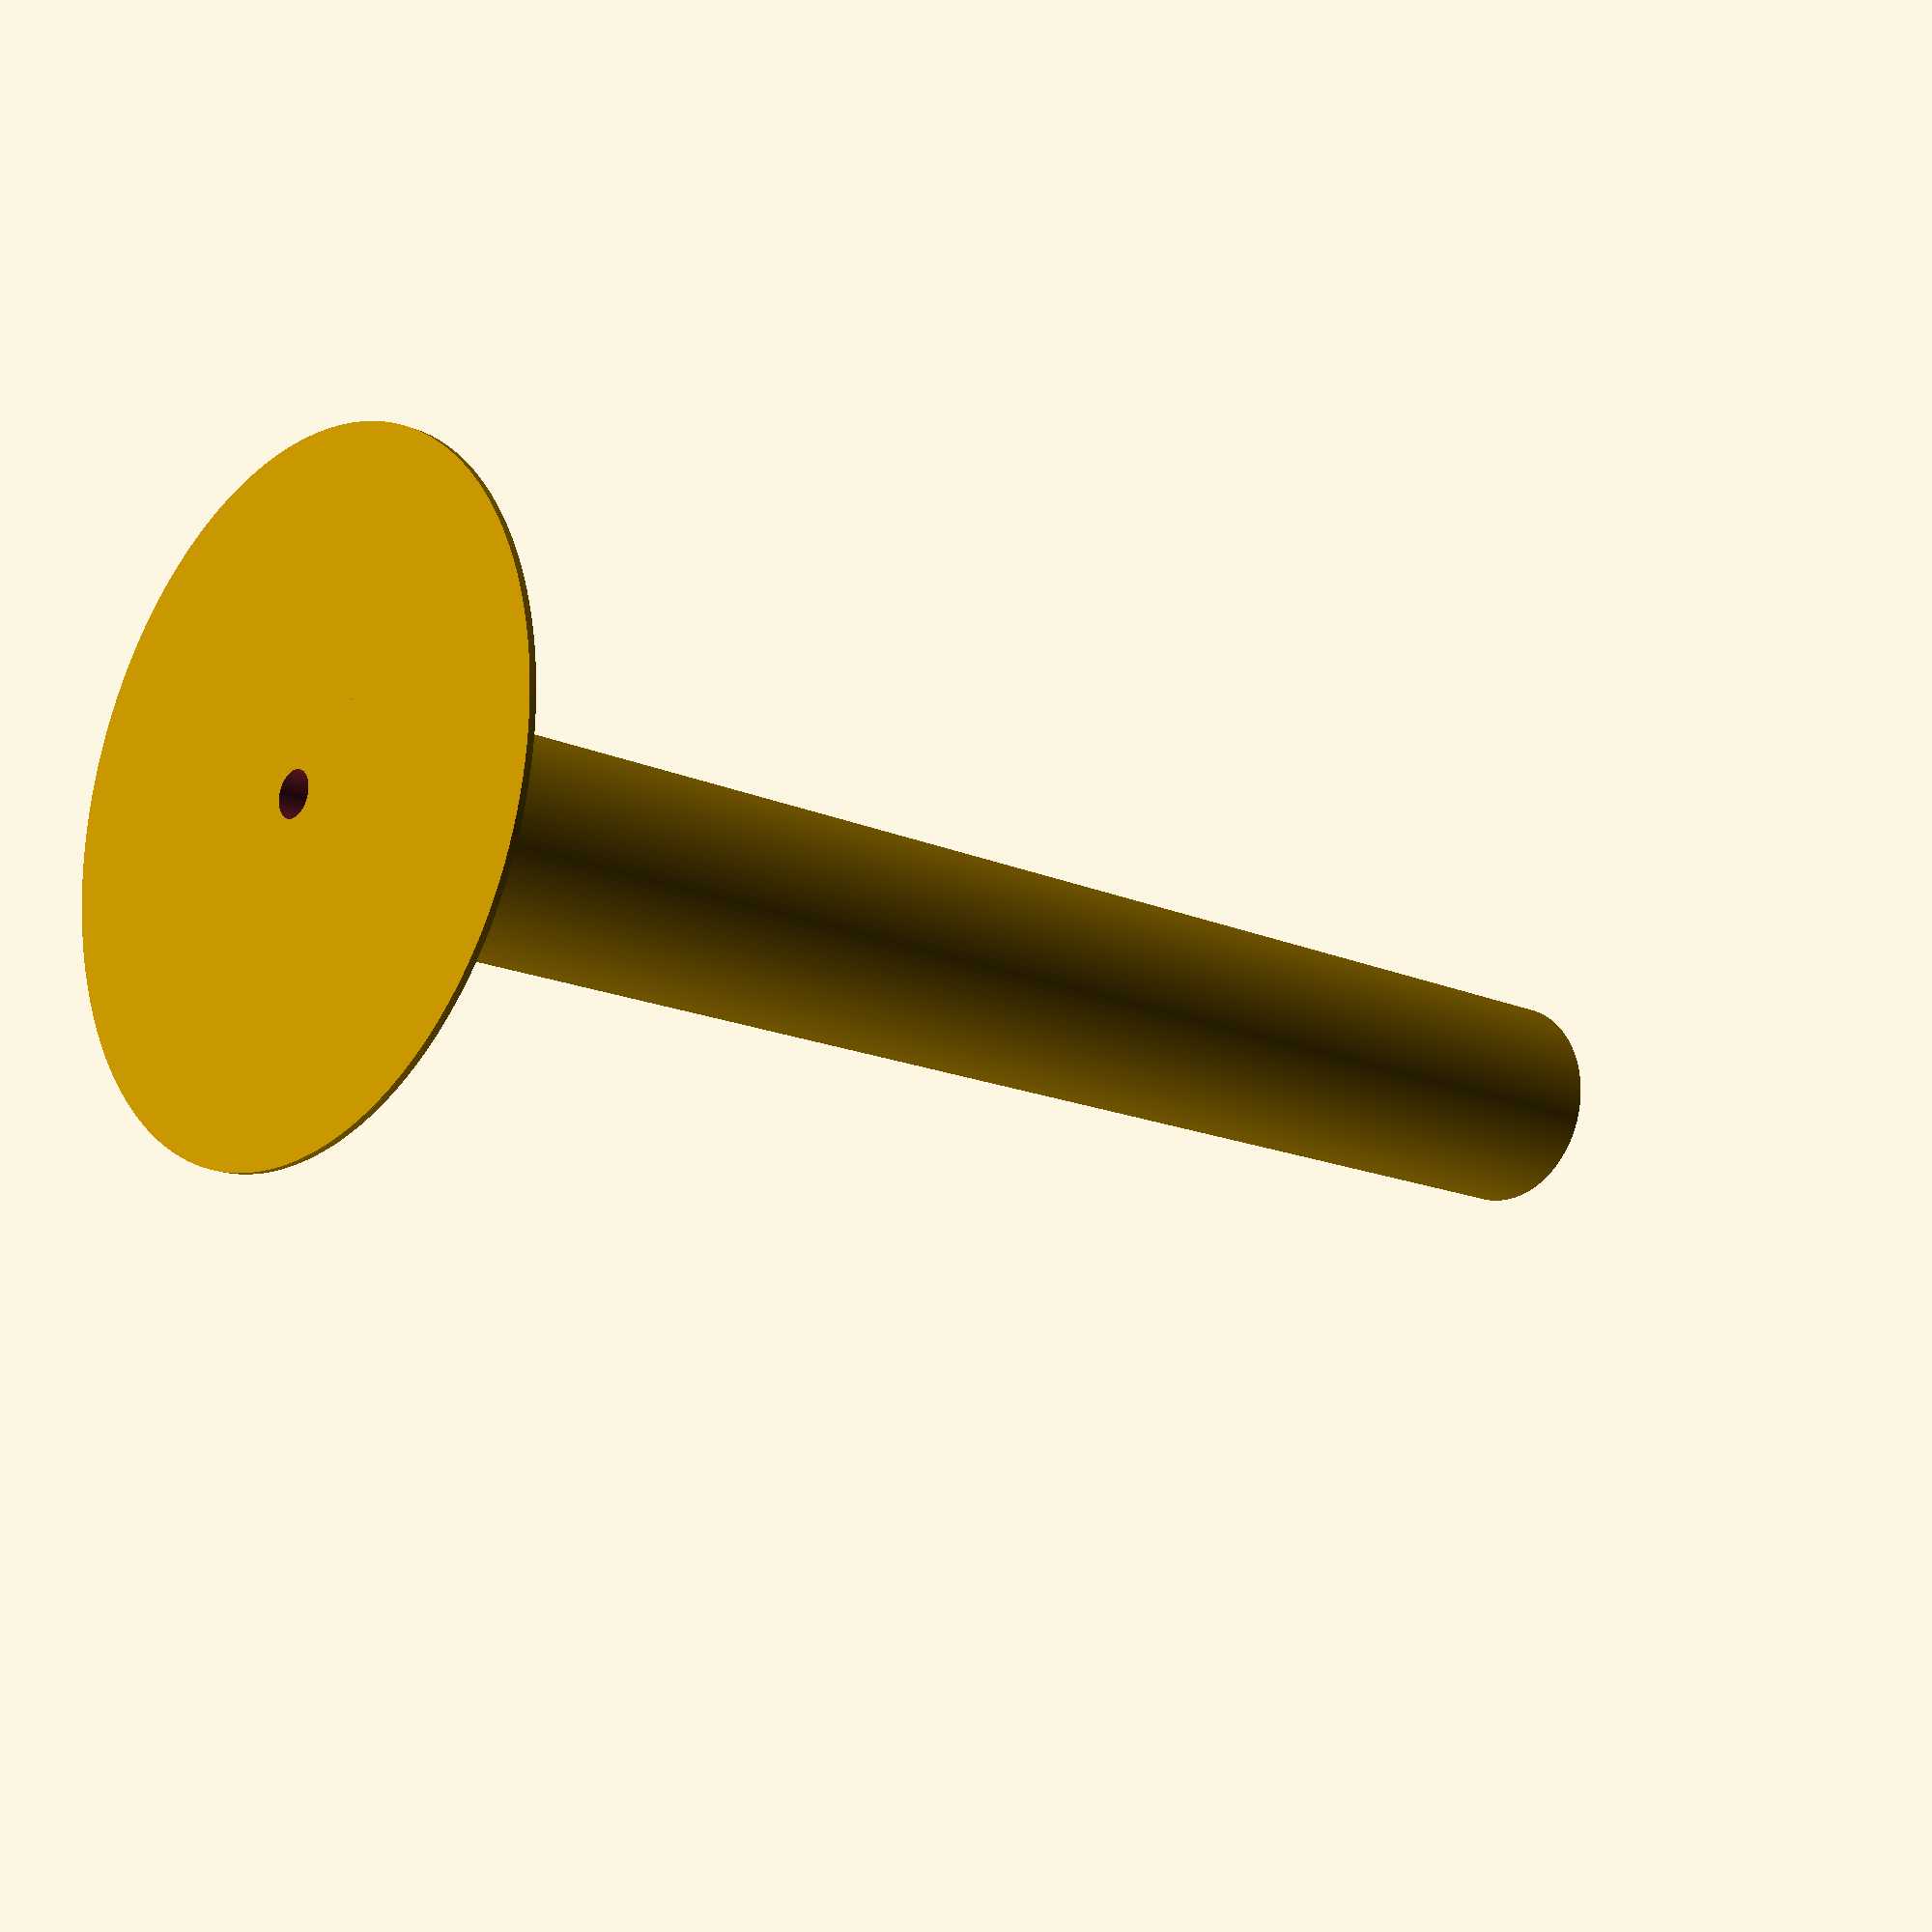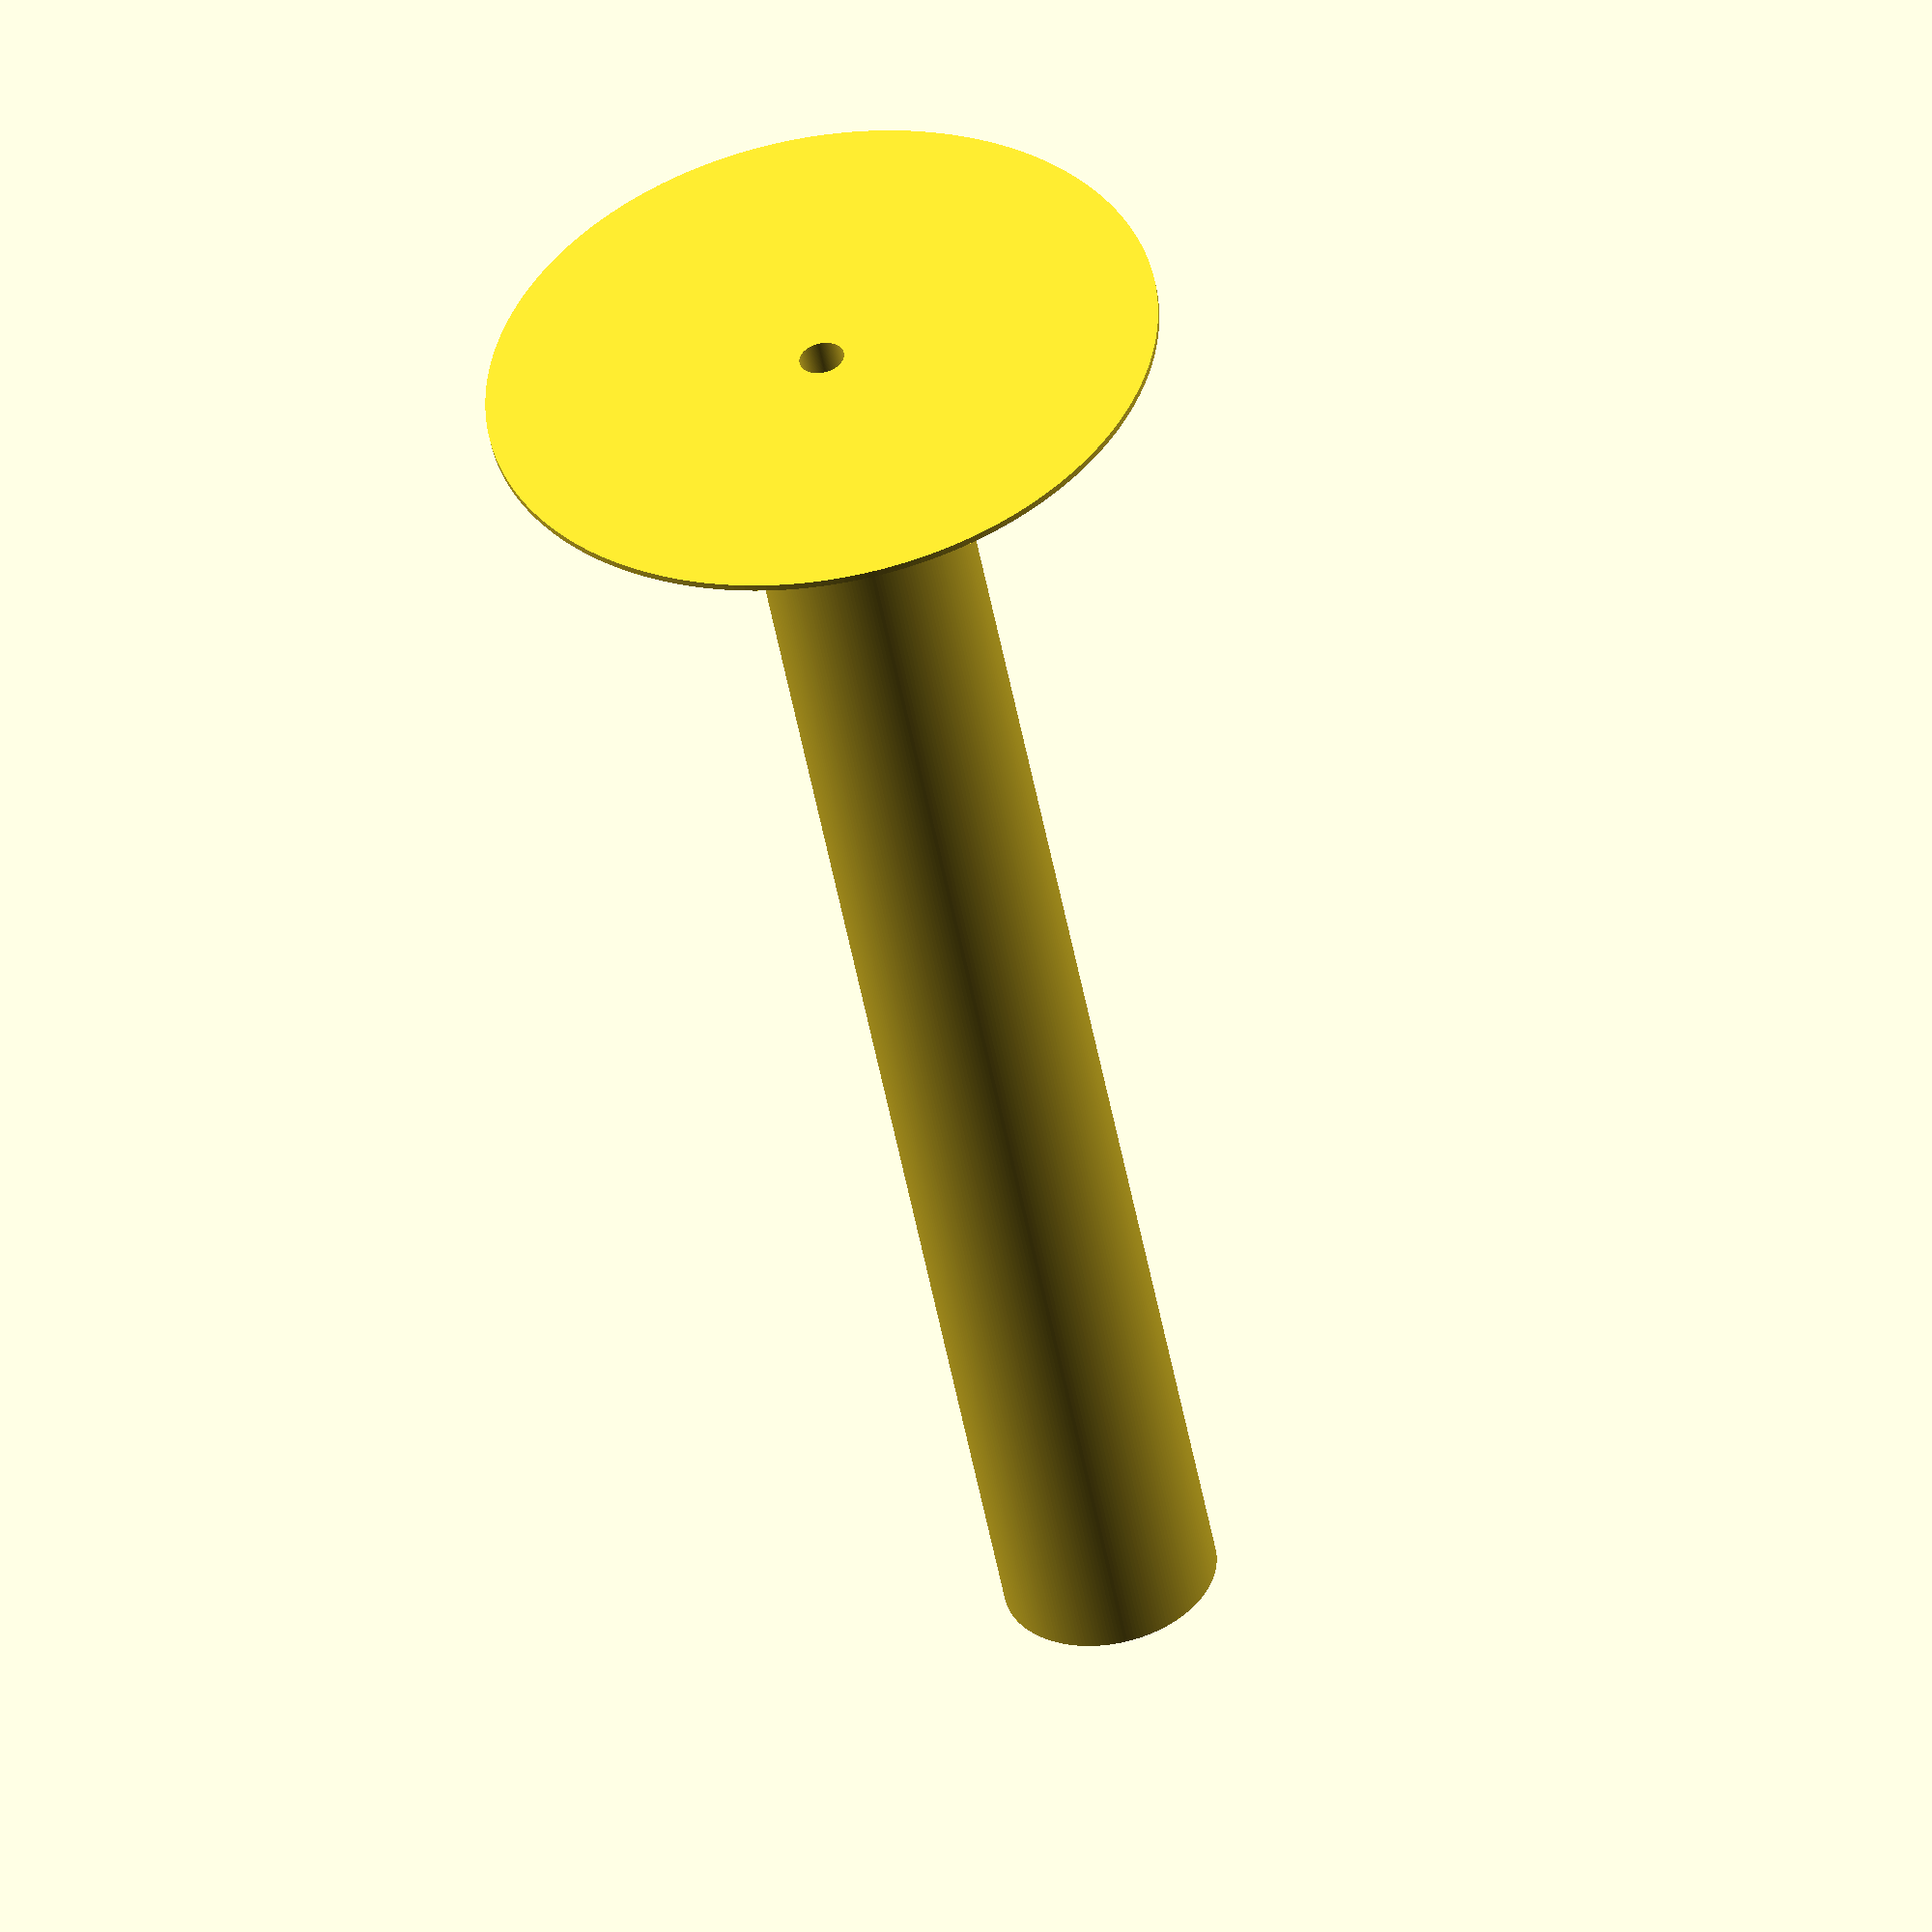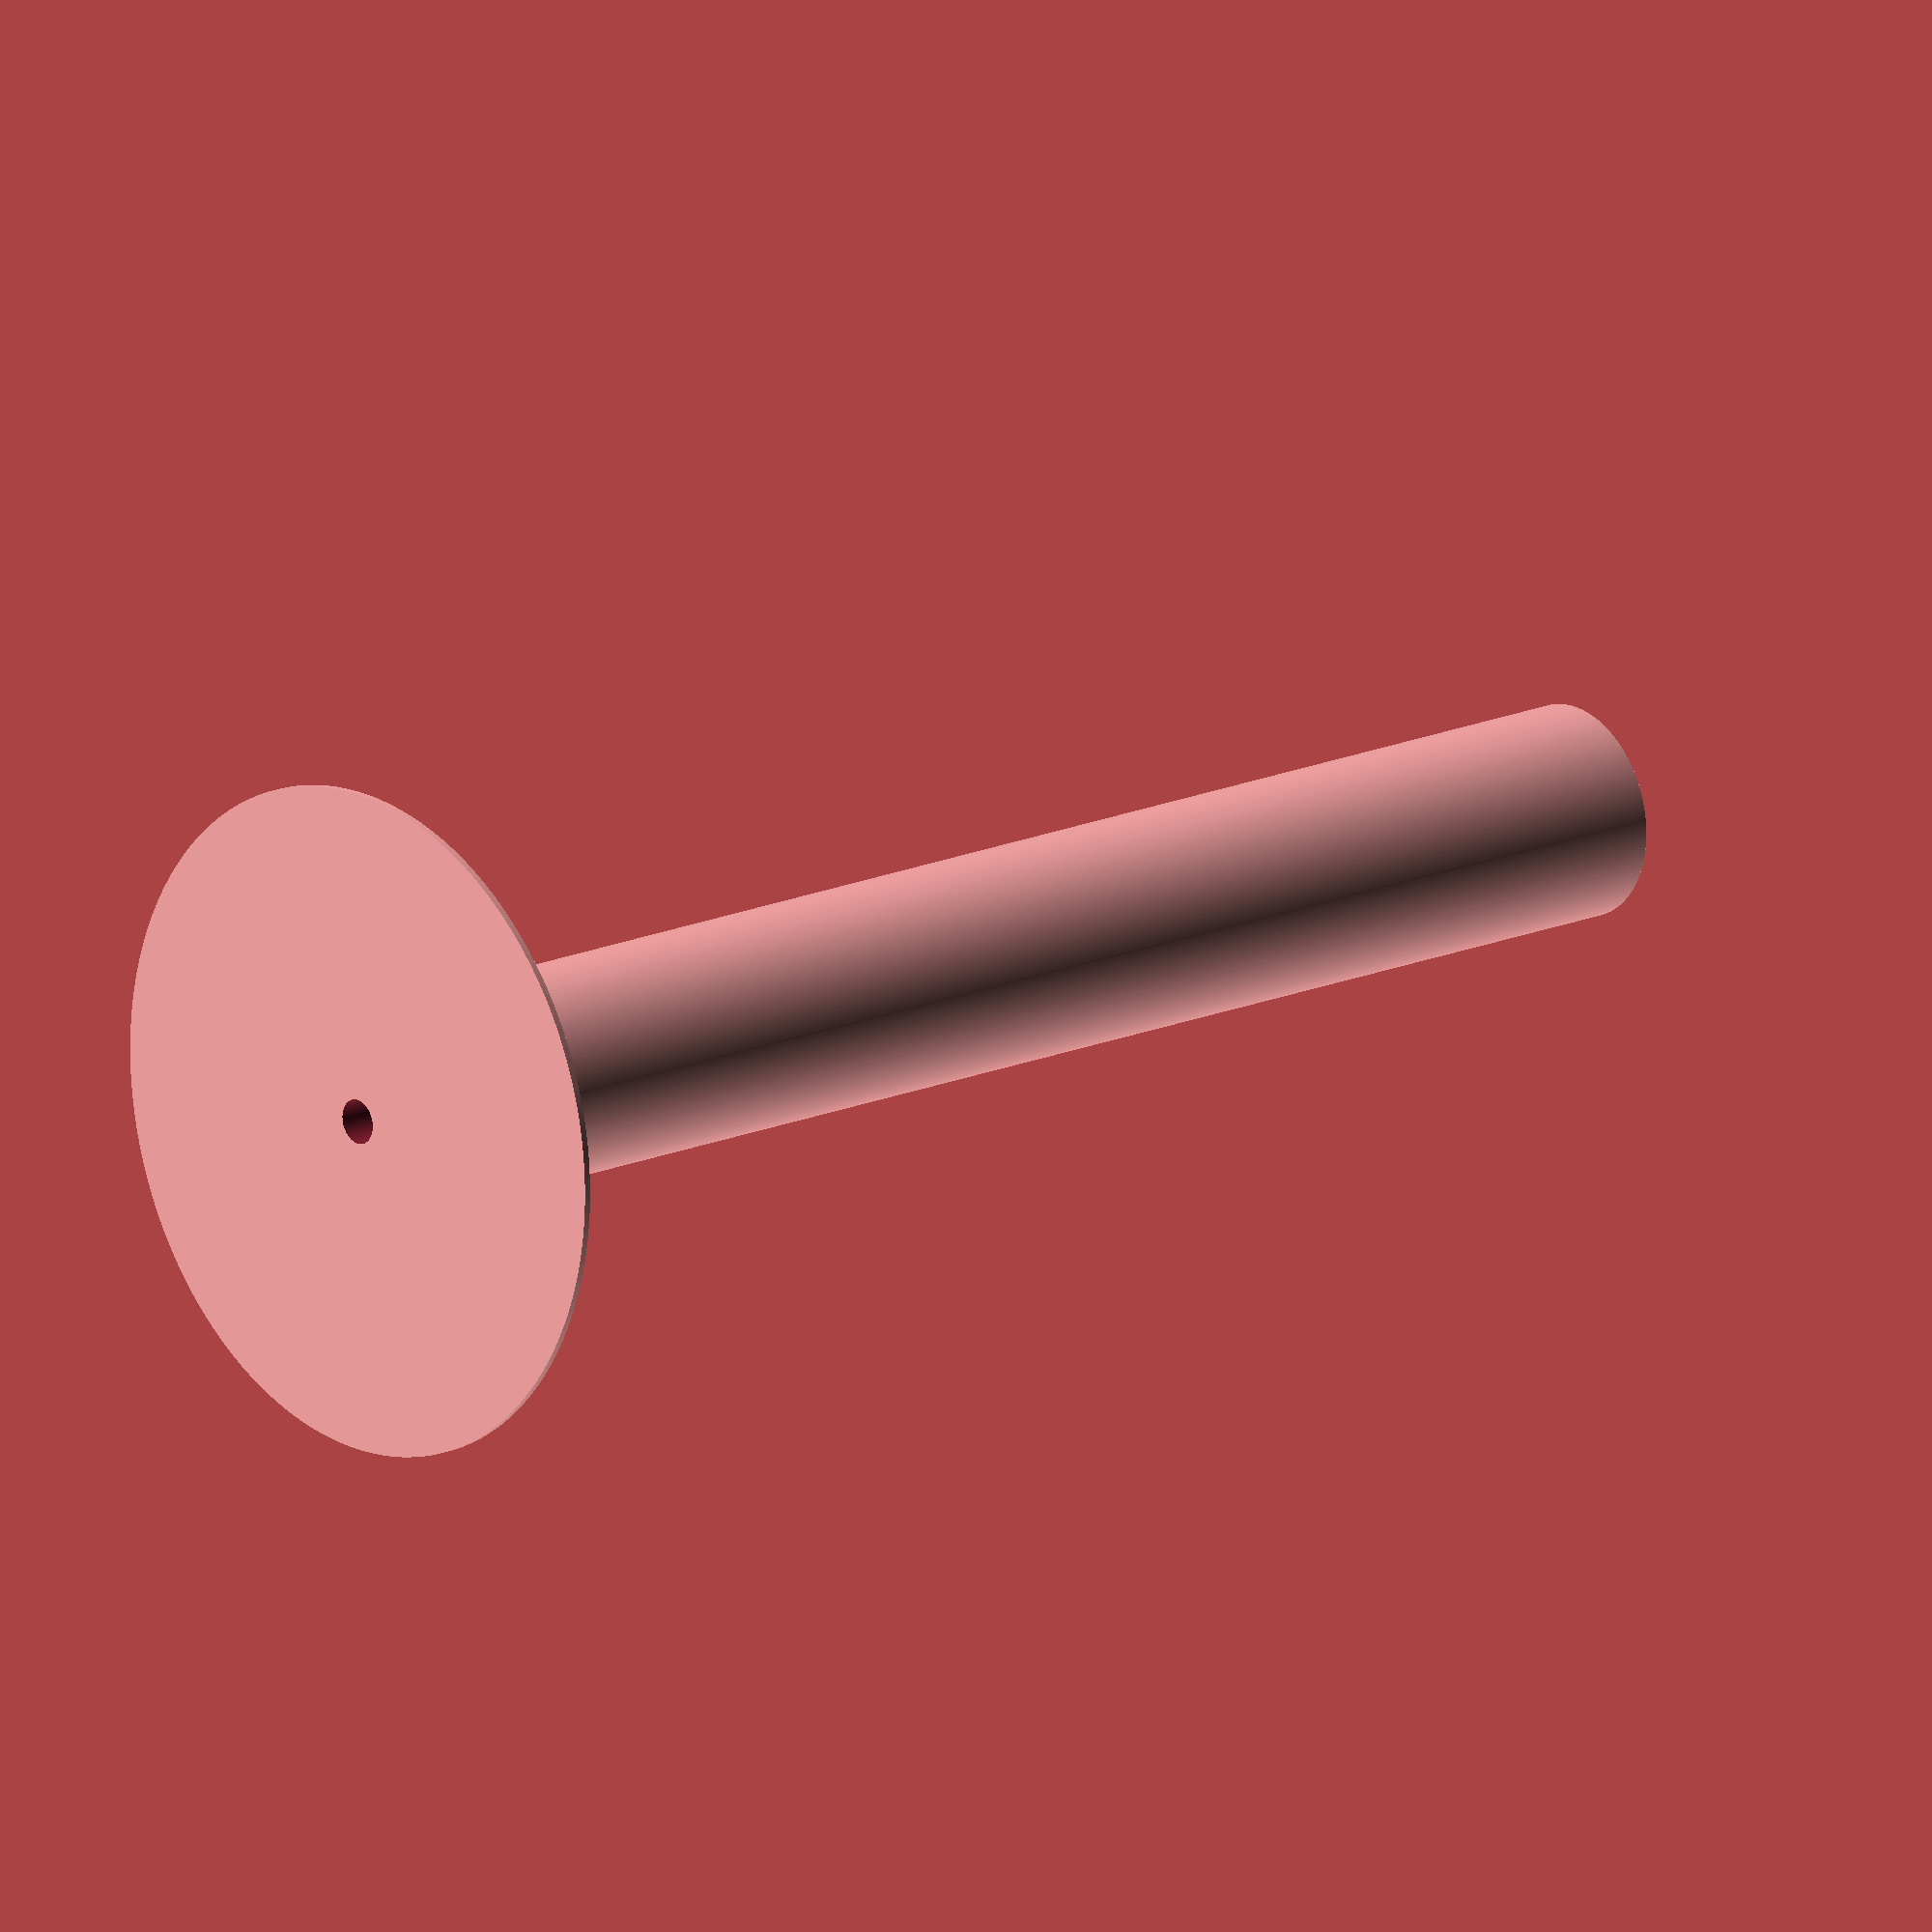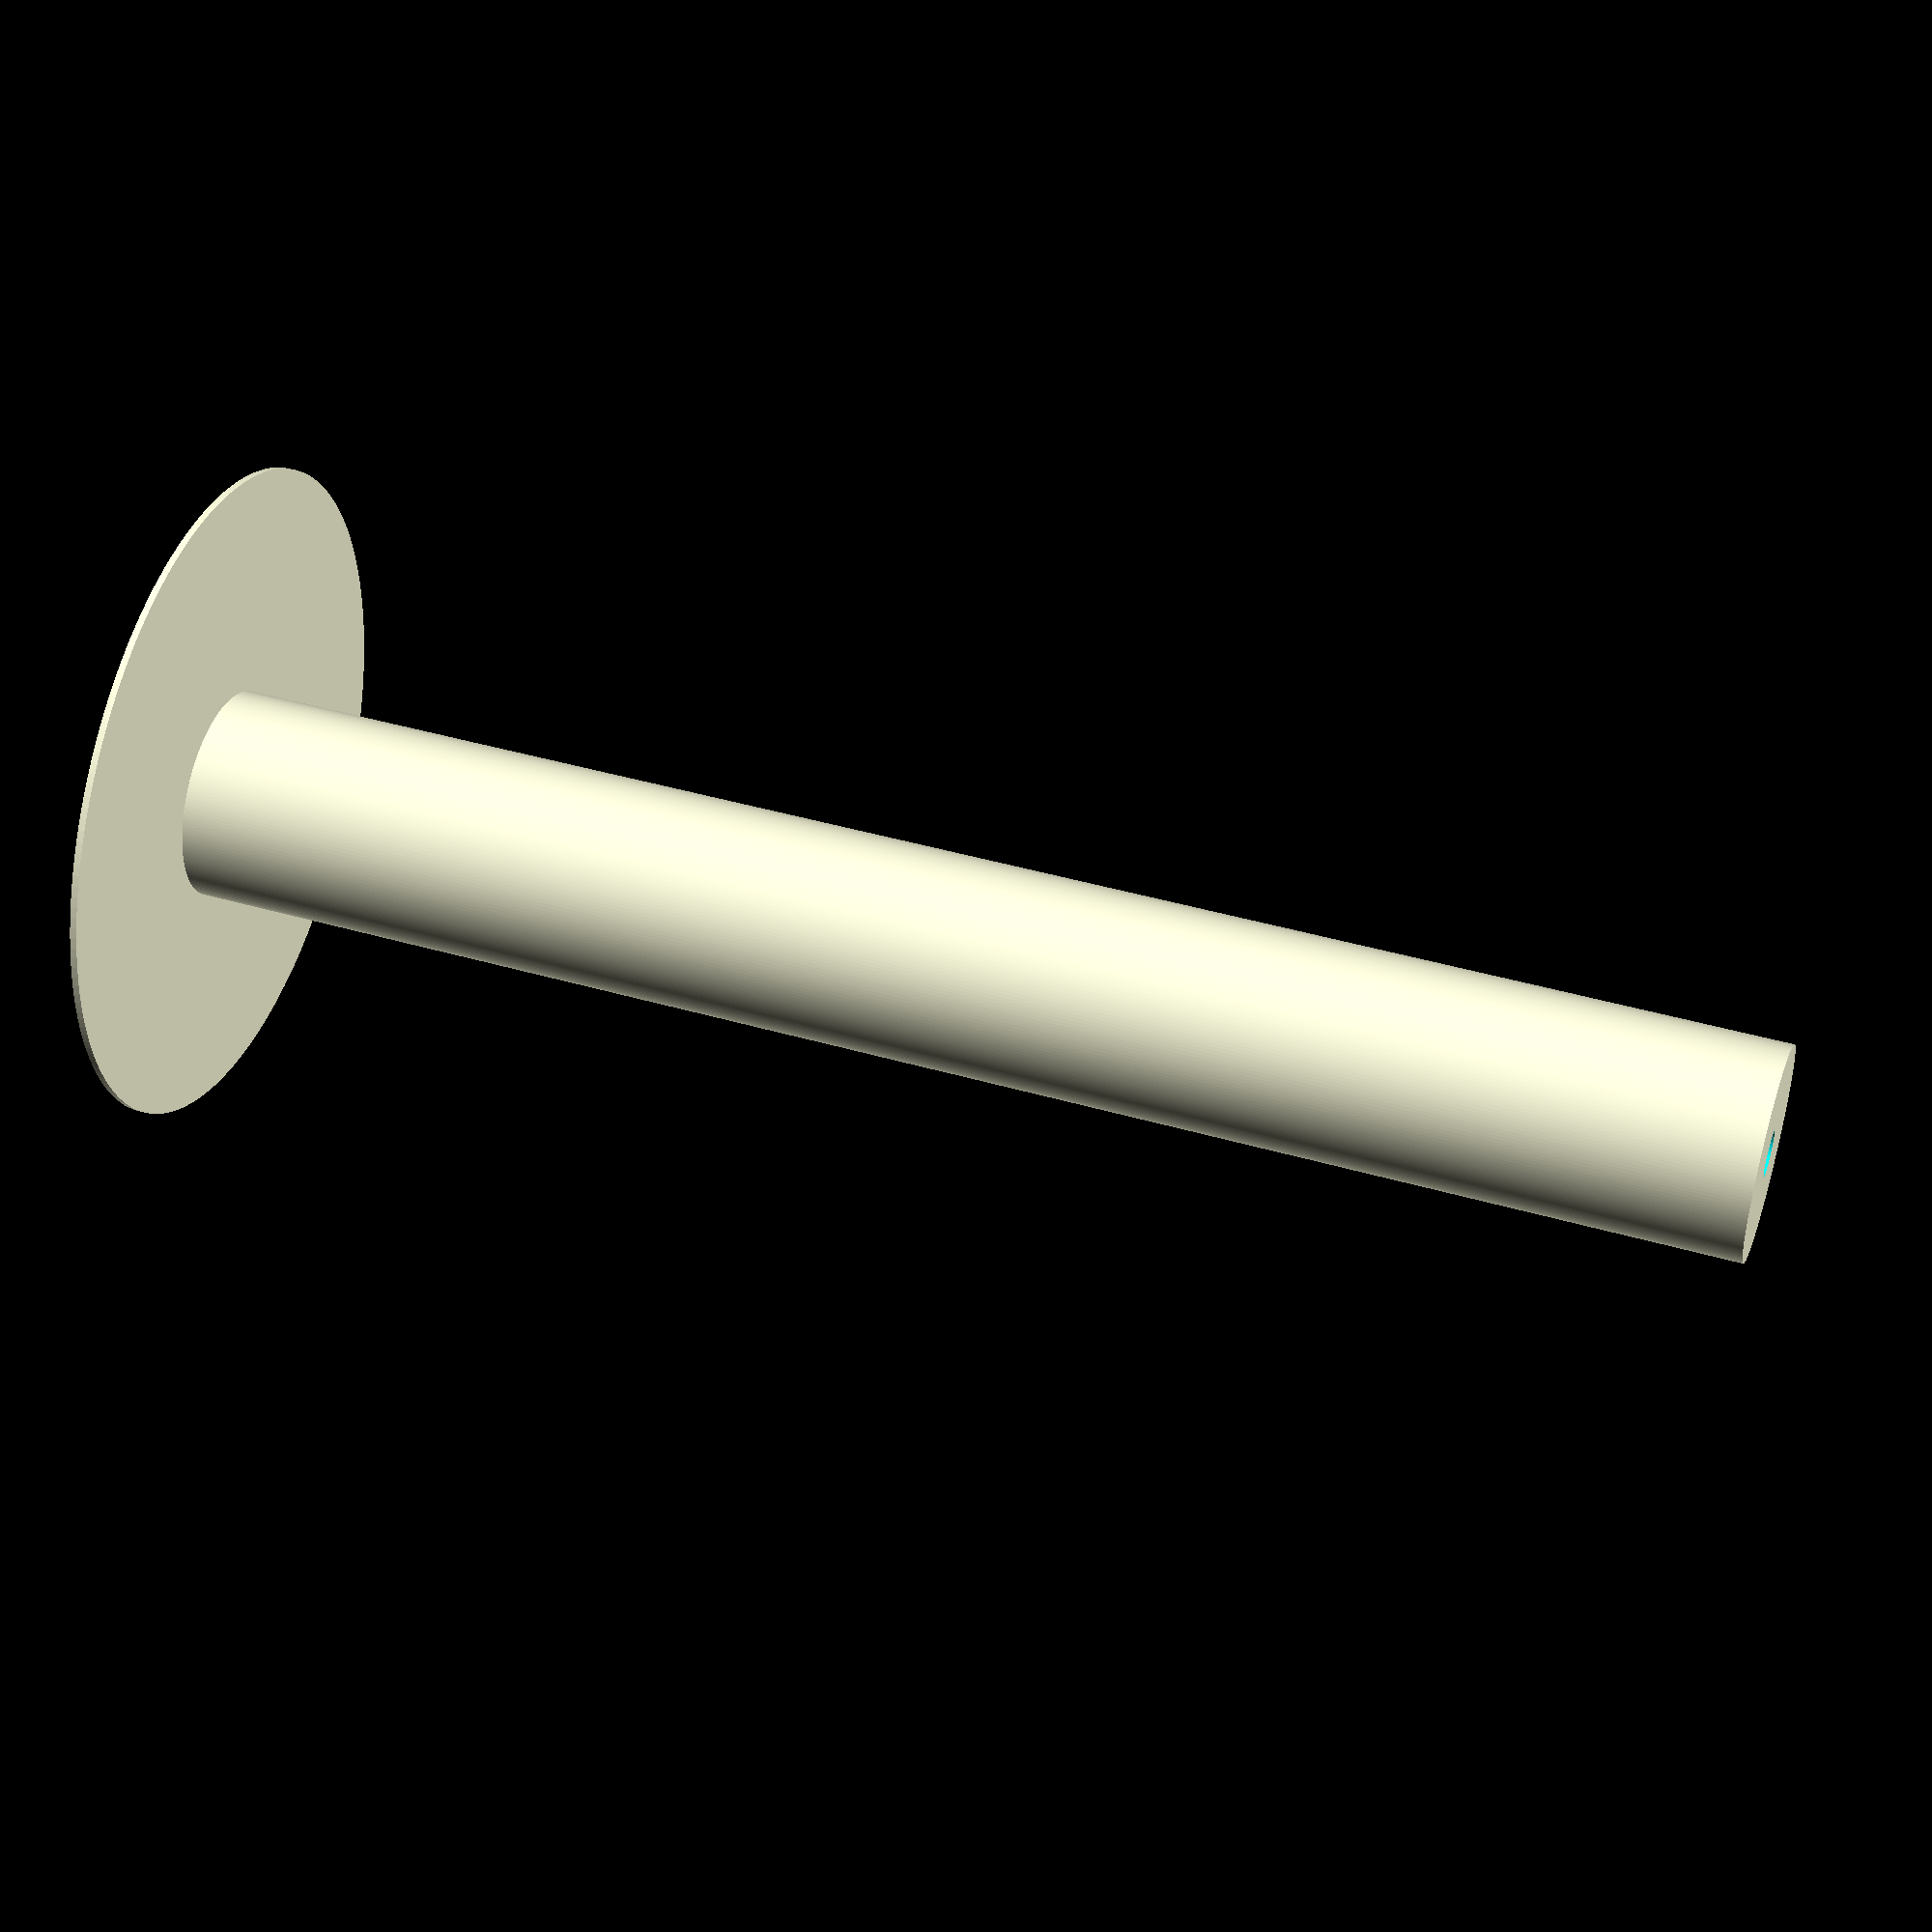
<openscad>
rod=19;
screw=4;
screw_h=17;
rod_h=143;
pad=0.1;

mouse_ear=60;
layer_h=0.6;
$fn=190;

difference() {
    union() {
        cylinder(d=rod,h=rod_h);
        cylinder(d=mouse_ear,h=layer_h);
    }
    translate([0,0,-pad])
    cylinder(d=screw,h=screw_h+pad);
    translate([0,0,rod_h-screw_h])
    cylinder(d=screw,h=screw_h+pad);
}

</openscad>
<views>
elev=196.1 azim=173.5 roll=312.7 proj=p view=solid
elev=49.3 azim=315.4 roll=190.2 proj=o view=wireframe
elev=163.3 azim=116.3 roll=311.7 proj=o view=solid
elev=315.9 azim=115.6 roll=288.6 proj=p view=wireframe
</views>
